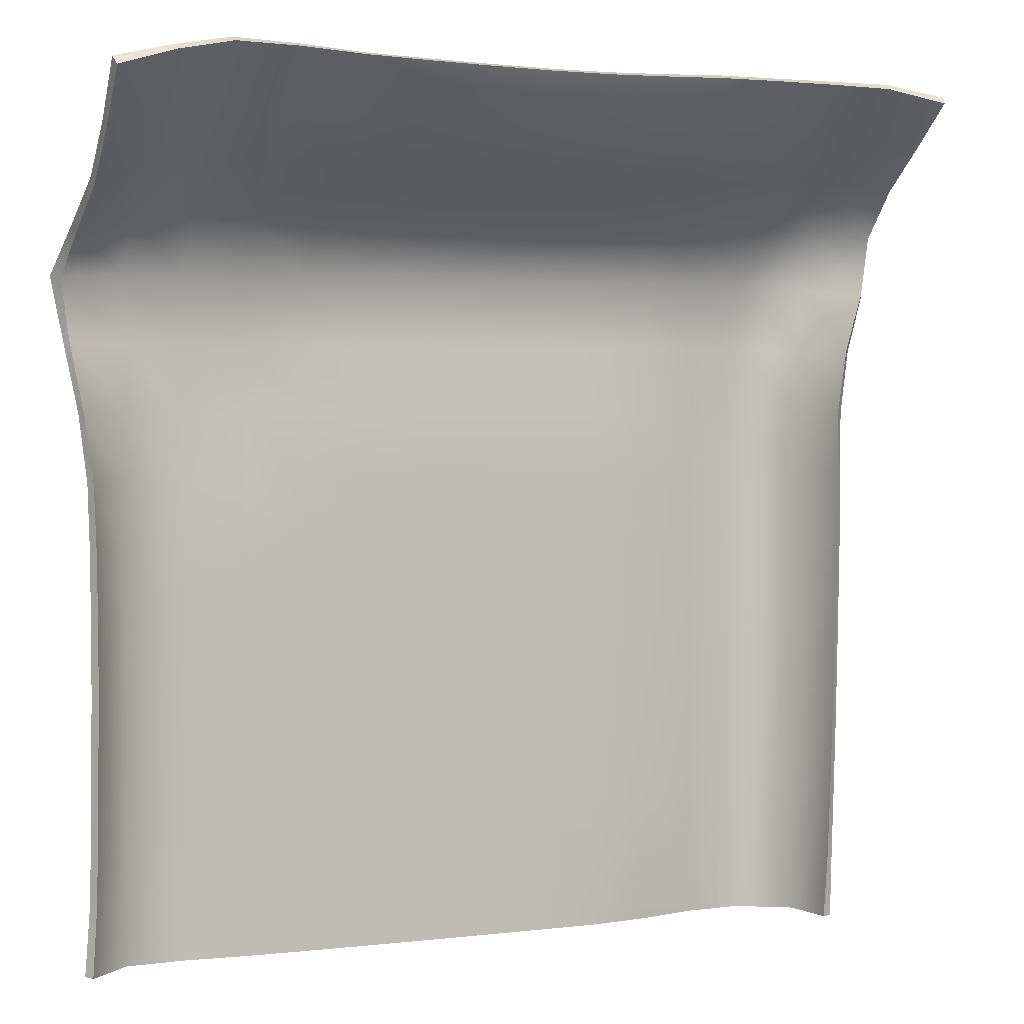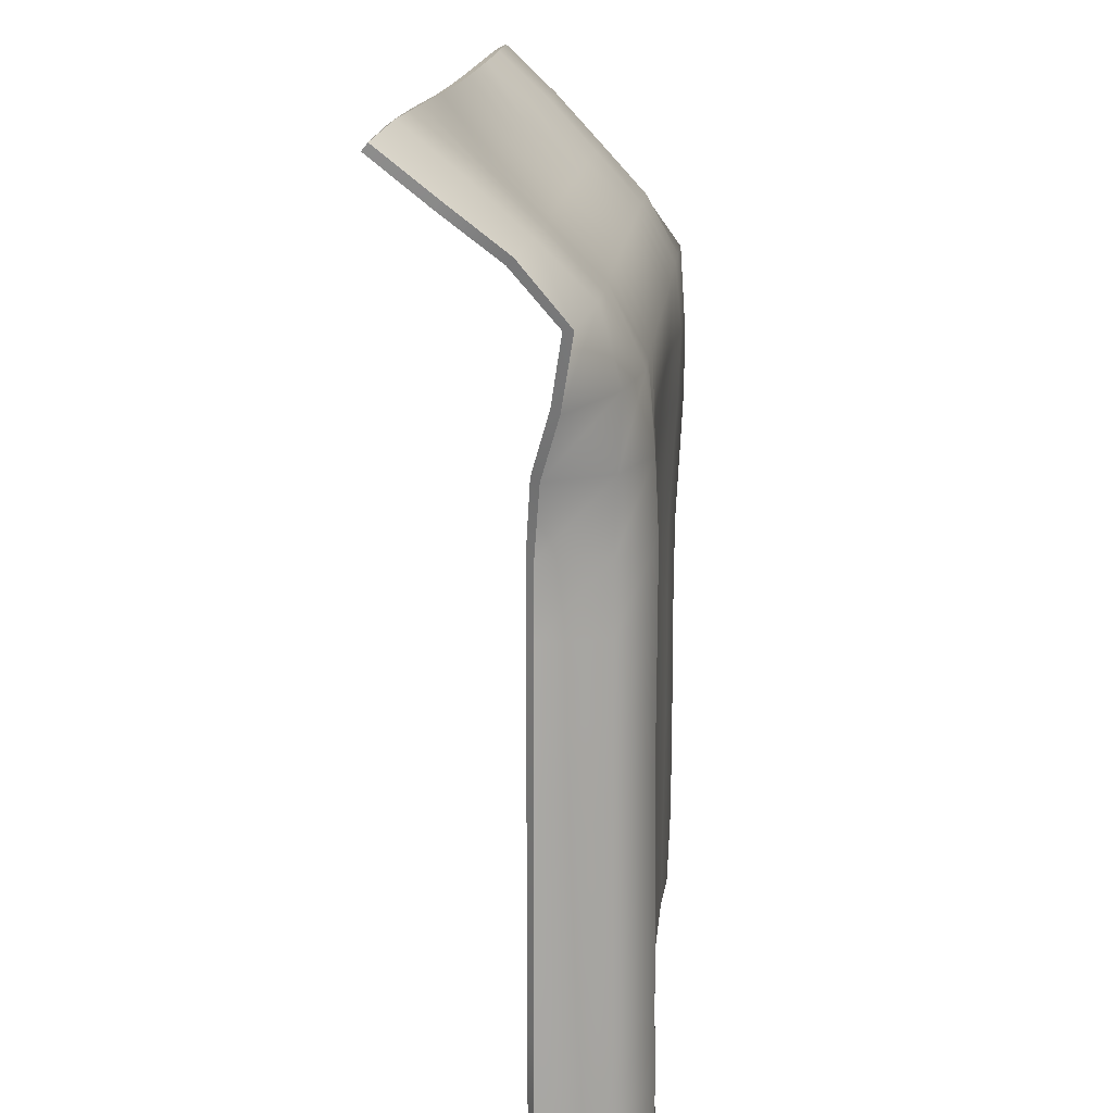
<metadata>
{"format":"obj","ext":"obj","renderer":"f3d","projection":"perspective","resolution":1024,"background":"white","views":[{"elev":2.6,"azim":-23.7,"up":"+Z"},{"elev":14.6,"azim":94.9,"up":"+Z"}]}
</metadata>
<code>
g default
v -3.913 2.242 1.252
v -3.302 2.366 1.442
v -2.68 2.501 1.576
v -2.027 2.49 1.56
v -1.366 2.442 1.51
v -0.7006 2.423 1.484
v -0.0365 2.41 1.465
v 0.6276 2.398 1.45
v 1.293 2.395 1.447
v 1.957 2.41 1.462
v 2.618 2.428 1.481
v 3.28 2.414 1.481
v 3.943 2.402 1.476
v 4.601 2.392 1.463
v 5.24 2.294 1.33
v -3.906 2.655 0.7243
v -3.319 2.888 0.9494
v -2.686 3.018 1.08
v -2.027 2.956 1.021
v -1.371 2.876 0.9454
v -0.7075 2.834 0.9022
v -0.04231 2.806 0.8726
v 0.624 2.791 0.8559
v 1.291 2.792 0.8552
v 1.957 2.804 0.8674
v 2.621 2.824 0.8875
v 3.285 2.851 0.9145
v 3.942 2.908 0.9733
v 4.602 2.945 1.014
v 5.251 2.854 0.8865
v -3.905 3.15 0.2074
v -3.327 3.38 0.4456
v -2.686 3.501 0.5538
v -2.028 3.444 0.5038
v -1.366 3.396 0.4571
v -0.7033 3.372 0.4344
v -0.03996 3.355 0.4166
v 0.6241 3.347 0.4085
v 1.288 3.349 0.4103
v 1.952 3.358 0.4187
v 2.616 3.374 0.4335
v 3.279 3.404 0.4628
v 3.937 3.464 0.5272
v 4.597 3.48 0.5463
v 5.259 3.41 0.4673
v -3.957 3.702 -0.2313
v -3.348 3.914 -0.02137
v -2.687 3.984 0.02781
v -2.022 3.964 0.01676
v -1.36 3.956 0.01516
v -0.6973 3.952 0.01547
v -0.03621 3.948 0.01564
v 0.6243 3.947 0.01564
v 1.285 3.947 0.01615
v 1.947 3.95 0.0173
v 2.61 3.956 0.0197
v 3.276 3.966 0.02083
v 3.935 3.981 0.03485
v 4.597 3.996 0.05219
v 5.252 3.848 -0.04009
v -3.992 4.218 -0.6489
v -3.342 4.34 -0.5926
v -2.677 4.326 -0.5949
v -2.017 4.33 -0.5925
v -1.355 4.331 -0.5897
v -0.6944 4.332 -0.5872
v -0.03458 4.332 -0.5854
v 0.6247 4.332 -0.5851
v 1.284 4.33 -0.5853
v 1.945 4.328 -0.5859
v 2.607 4.325 -0.5869
v 3.271 4.32 -0.5876
v 3.936 4.354 -0.5789
v 4.592 4.211 -0.6319
v 5.095 3.74 -0.6856
v -3.949 4.043 -1.297
v -3.322 4.273 -1.309
v -2.674 4.401 -1.305
v -2.013 4.39 -1.306
v -1.353 4.35 -1.305
v -0.6938 4.327 -1.304
v -0.03445 4.324 -1.304
v 0.6248 4.324 -1.303
v 1.284 4.326 -1.303
v 1.944 4.326 -1.303
v 2.604 4.316 -1.301
v 3.265 4.357 -1.298
v 3.916 4.418 -1.301
v 4.507 4.155 -1.33
v 4.793 3.551 -1.309
v -3.86 3.844 -1.986
v -3.318 4.235 -2.011
v -2.674 4.402 -2.019
v -2.013 4.351 -2.019
v -1.356 4.265 -2.015
v -0.6948 4.247 -2.016
v -0.03468 4.25 -2.016
v 0.6246 4.252 -2.016
v 1.284 4.255 -2.016
v 1.943 4.257 -2.015
v 2.605 4.264 -2.013
v 3.254 4.374 -2.017
v 3.906 4.453 -2.021
v 4.48 4.145 -2.029
v 4.655 3.498 -2.019
v -3.788 3.746 -2.699
v -3.33 4.228 -2.715
v -2.676 4.363 -2.729
v -2.016 4.292 -2.729
v -1.356 4.246 -2.73
v -0.6951 4.246 -2.731
v -0.03523 4.246 -2.732
v 0.6241 4.246 -2.732
v 1.283 4.246 -2.732
v 1.943 4.246 -2.731
v 2.601 4.246 -2.731
v 3.247 4.383 -2.732
v 3.904 4.453 -2.735
v 4.48 4.146 -2.735
v 4.653 3.498 -2.733
v -3.768 3.723 -3.417
v -3.336 4.229 -3.426
v -2.68 4.327 -3.438
v -2.018 4.269 -3.442
v -1.356 4.246 -3.445
v -0.6956 4.246 -3.447
v -0.03594 4.246 -3.448
v 0.6233 4.246 -3.449
v 1.282 4.246 -3.448
v 1.941 4.246 -3.447
v 2.599 4.246 -3.446
v 3.246 4.374 -3.446
v 3.903 4.446 -3.447
v 4.481 4.146 -3.447
v 4.651 3.5 -3.444
v -3.762 3.715 -4.13
v -3.338 4.231 -4.14
v -2.684 4.316 -4.148
v -2.02 4.271 -4.155
v -1.358 4.246 -4.159
v -0.6972 4.246 -4.162
v -0.03706 4.246 -4.164
v 0.6224 4.246 -4.165
v 1.282 4.246 -4.164
v 1.94 4.246 -4.163
v 2.598 4.246 -4.162
v 3.247 4.363 -4.16
v 3.902 4.445 -4.159
v 4.48 4.147 -4.159
v 4.636 3.498 -4.155
v -3.761 3.712 -4.845
v -3.34 4.231 -4.853
v -2.687 4.315 -4.86
v -2.024 4.274 -4.867
v -1.361 4.246 -4.873
v -0.6996 4.246 -4.877
v -0.03851 4.246 -4.879
v 0.622 4.246 -4.881
v 1.282 4.246 -4.881
v 1.941 4.246 -4.879
v 2.599 4.246 -4.877
v 3.248 4.36 -4.874
v 3.902 4.448 -4.872
v 4.477 4.148 -4.872
v 4.621 3.496 -4.867
v -3.77 3.717 -5.558
v -3.341 4.23 -5.566
v -2.69 4.316 -5.573
v -2.028 4.271 -5.58
v -1.366 4.246 -5.587
v -0.7027 4.246 -5.592
v -0.04033 4.246 -5.595
v 0.6217 4.246 -5.596
v 1.283 4.246 -5.597
v 1.943 4.246 -5.595
v 2.602 4.246 -5.592
v 3.249 4.368 -5.587
v 3.902 4.454 -5.584
v 4.473 4.149 -5.584
v 4.603 3.495 -5.579
v -3.777 3.72 -6.271
v -3.345 4.23 -6.279
v -2.694 4.314 -6.287
v -2.033 4.26 -6.294
v -1.37 4.246 -6.301
v -0.7065 4.246 -6.306
v -0.04247 4.246 -6.309
v 0.6215 4.246 -6.31
v 1.285 4.246 -6.311
v 1.947 4.246 -6.311
v 2.607 4.246 -6.307
v 3.252 4.384 -6.301
v 3.905 4.459 -6.297
v 4.469 4.15 -6.297
v 4.58 3.493 -6.291
v -3.792 3.731 -6.985
v -3.351 4.231 -6.99
v -2.7 4.304 -6.999
v -2.04 4.246 -7.007
v -1.376 4.246 -7.014
v -0.7108 4.246 -7.019
v -0.04483 4.246 -7.022
v 0.6212 4.246 -7.023
v 1.287 4.246 -7.024
v 1.952 4.246 -7.024
v 2.617 4.254 -7.023
v 3.259 4.405 -7.014
v 3.911 4.467 -7.01
v 4.464 4.15 -7.009
v 4.551 3.492 -7.002
v -3.823 3.779 -7.698
v -3.359 4.236 -7.709
v -2.72 4.278 -7.714
v -2.052 4.246 -7.721
v -1.384 4.246 -7.727
v -0.7156 4.246 -7.731
v -0.04691 4.246 -7.733
v 0.6213 4.246 -7.735
v 1.289 4.246 -7.736
v 1.961 4.246 -7.736
v 2.631 4.314 -7.734
v 3.278 4.451 -7.728
v 3.921 4.476 -7.731
v 4.47 4.151 -7.733
v 4.516 3.511 -7.715
v -3.954 2.259 1.329
v -3.331 2.445 1.493
v -3.345 2.967 1.01
v -3.929 2.73 0.785
v -2.689 2.591 1.621
v -2.702 3.107 1.127
v -2.019 2.584 1.597
v -2.034 3.105 1.108
v -1.361 2.539 1.541
v -1.371 3.049 1.043
v -0.6986 2.518 1.515
v -0.7064 2.999 0.9875
v -0.03417 2.504 1.497
v -0.03955 2.966 0.9518
v 0.6293 2.491 1.482
v 0.6287 2.949 0.9329
v 1.292 2.488 1.48
v 1.298 2.949 0.9333
v 1.954 2.501 1.497
v 1.965 2.966 0.9536
v 2.619 2.517 1.52
v 2.632 2.993 0.9864
v 3.284 2.505 1.52
v 3.297 3.024 1.026
v 3.946 2.492 1.521
v 3.96 3.054 1.075
v 4.616 2.473 1.519
v 4.622 3.029 1.068
v 5.26 2.355 1.401
v 5.267 2.908 0.9641
v -3.353 3.464 0.4967
v -3.928 3.213 0.2815
v -2.714 3.593 0.5952
v -2.048 3.588 0.5799
v -1.378 3.549 0.5362
v -0.7085 3.522 0.5039
v -0.03933 3.505 0.4848
v 0.63 3.498 0.4772
v 1.299 3.5 0.4807
v 1.968 3.51 0.4933
v 2.637 3.528 0.5155
v 3.307 3.557 0.5497
v 3.974 3.587 0.5889
v 4.634 3.573 0.5915
v 5.289 3.474 0.5343
v -3.392 3.997 0.01176
v -3.996 3.753 -0.1593
v -2.726 4.078 0.05768
v -2.052 4.066 0.04816
v -1.38 4.063 0.04299
v -0.7093 4.064 0.0415
v -0.03866 4.063 0.04093
v 0.6314 4.063 0.04095
v 1.301 4.063 0.04164
v 1.971 4.064 0.04347
v 2.641 4.066 0.04662
v 3.313 4.069 0.05028
v 3.977 4.082 0.07058
v 4.645 4.09 0.08557
v 5.307 3.946 -0.02591
v -3.401 4.419 -0.5824
v -4.079 4.313 -0.6251
v -2.72 4.42 -0.5708
v -2.052 4.422 -0.5697
v -1.381 4.424 -0.5699
v -0.7094 4.426 -0.5703
v -0.0381 4.427 -0.5712
v 0.6327 4.427 -0.5715
v 1.303 4.426 -0.5722
v 1.973 4.423 -0.5723
v 2.643 4.418 -0.5718
v 3.314 4.415 -0.572
v 3.986 4.436 -0.5668
v 4.644 4.281 -0.6193
v 5.14 3.822 -0.7283
v -3.365 4.362 -1.298
v -3.984 4.128 -1.333
v -2.714 4.497 -1.285
v -2.046 4.489 -1.283
v -1.377 4.45 -1.283
v -0.7078 4.426 -1.284
v -0.0377 4.421 -1.285
v 0.6326 4.421 -1.286
v 1.303 4.423 -1.286
v 1.973 4.424 -1.286
v 2.642 4.44 -1.286
v 3.312 4.482 -1.285
v 3.973 4.517 -1.292
v 4.572 4.242 -1.327
v 4.858 3.634 -1.338
v -3.35 4.329 -2.007
v -3.892 3.935 -2.01
v -2.709 4.5 -2.005
v -2.043 4.461 -1.999
v -1.377 4.408 -1.996
v -0.708 4.373 -1.995
v -0.03783 4.362 -1.996
v 0.6326 4.364 -1.997
v 1.303 4.37 -1.998
v 1.973 4.384 -1.998
v 2.642 4.427 -1.999
v 3.304 4.513 -2.004
v 3.969 4.551 -2.012
v 4.555 4.221 -2.024
v 4.735 3.574 -2.022
v -3.362 4.323 -2.715
v -3.828 3.841 -2.709
v -2.708 4.462 -2.719
v -2.042 4.413 -2.712
v -1.377 4.363 -2.709
v -0.7081 4.34 -2.708
v -0.03812 4.34 -2.708
v 0.6322 4.34 -2.709
v 1.303 4.341 -2.71
v 1.973 4.356 -2.711
v 2.639 4.414 -2.715
v 3.3 4.515 -2.72
v 3.969 4.55 -2.725
v 4.554 4.215 -2.728
v 4.732 3.569 -2.732
v -3.373 4.319 -3.424
v -3.814 3.814 -3.419
v -2.71 4.422 -3.428
v -2.043 4.376 -3.425
v -1.376 4.341 -3.423
v -0.708 4.339 -3.422
v -0.03873 4.34 -3.421
v 0.6313 4.34 -3.422
v 1.302 4.339 -3.423
v 1.971 4.341 -3.426
v 2.638 4.402 -3.429
v 3.3 4.506 -3.433
v 3.969 4.544 -3.436
v 4.557 4.216 -3.438
v 4.731 3.57 -3.444
v -3.381 4.316 -4.134
v -3.812 3.805 -4.133
v -2.714 4.411 -4.137
v -2.045 4.37 -4.137
v -1.377 4.341 -4.136
v -0.7085 4.34 -4.135
v -0.03938 4.34 -4.135
v 0.6302 4.34 -4.135
v 1.3 4.339 -4.137
v 1.97 4.34 -4.139
v 2.637 4.398 -4.142
v 3.299 4.502 -4.145
v 3.968 4.543 -4.148
v 4.558 4.215 -4.152
v 4.718 3.567 -4.157
v -3.384 4.316 -4.846
v -3.812 3.8 -4.846
v -2.718 4.41 -4.847
v -2.048 4.372 -4.848
v -1.379 4.343 -4.848
v -0.71 4.34 -4.848
v -0.04061 4.34 -4.848
v 0.6284 4.34 -4.848
v 1.298 4.34 -4.85
v 1.968 4.34 -4.852
v 2.636 4.398 -4.855
v 3.298 4.505 -4.858
v 3.968 4.547 -4.86
v 4.556 4.216 -4.864
v 4.703 3.564 -4.87
v -3.386 4.314 -5.556
v -3.821 3.805 -5.558
v -2.72 4.412 -5.558
v -2.051 4.369 -5.56
v -1.381 4.341 -5.56
v -0.7117 4.34 -5.56
v -0.04245 4.34 -5.56
v 0.6266 4.34 -5.561
v 1.296 4.34 -5.562
v 1.966 4.34 -5.564
v 2.634 4.393 -5.566
v 3.297 4.504 -5.57
v 3.966 4.553 -5.573
v 4.553 4.217 -5.577
v 4.686 3.562 -5.583
v -3.388 4.315 -6.267
v -3.828 3.809 -6.271
v -2.722 4.411 -6.27
v -2.053 4.358 -6.27
v -1.383 4.34 -6.271
v -0.7132 4.34 -6.272
v -0.04427 4.34 -6.273
v 0.6245 4.34 -6.274
v 1.293 4.34 -6.274
v 1.963 4.34 -6.275
v 2.632 4.38 -6.277
v 3.294 4.499 -6.281
v 3.964 4.558 -6.284
v 4.55 4.218 -6.289
v 4.665 3.559 -6.295
v -3.392 4.318 -6.979
v -3.842 3.818 -6.98
v -2.723 4.402 -6.982
v -2.054 4.346 -6.982
v -1.384 4.339 -6.983
v -0.7146 4.34 -6.984
v -0.04585 4.34 -6.985
v 0.6227 4.34 -6.986
v 1.291 4.34 -6.986
v 1.959 4.339 -6.986
v 2.628 4.374 -6.988
v 3.287 4.507 -6.99
v 3.96 4.566 -6.996
v 4.546 4.217 -7.001
v 4.639 3.552 -7.007
v -3.398 4.317 -7.685
v -3.888 3.848 -7.685
v -2.715 4.373 -7.692
v -2.052 4.341 -7.693
v -1.384 4.34 -7.694
v -0.7156 4.34 -7.696
v -0.04741 4.34 -7.698
v 0.621 4.34 -7.699
v 1.289 4.34 -7.699
v 1.954 4.341 -7.698
v 2.61 4.405 -7.698
v 3.263 4.543 -7.697
v 3.947 4.568 -7.701
v 4.543 4.199 -7.703
v 4.608 3.53 -7.71
g pPlane3
f 226 227 228 229
f 227 230 231 228
f 230 232 233 231
f 232 234 235 233
f 234 236 237 235
f 236 238 239 237
f 238 240 241 239
f 240 242 243 241
f 242 244 245 243
f 244 246 247 245
f 246 248 249 247
f 248 250 251 249
f 250 252 253 251
f 252 254 255 253
f 229 228 256 257
f 228 231 258 256
f 231 233 259 258
f 233 235 260 259
f 235 237 261 260
f 237 239 262 261
f 239 241 263 262
f 241 243 264 263
f 243 245 265 264
f 245 247 266 265
f 247 249 267 266
f 249 251 268 267
f 251 253 269 268
f 253 255 270 269
f 257 256 271 272
f 256 258 273 271
f 258 259 274 273
f 259 260 275 274
f 260 261 276 275
f 261 262 277 276
f 262 263 278 277
f 263 264 279 278
f 264 265 280 279
f 265 266 281 280
f 266 267 282 281
f 267 268 283 282
f 268 269 284 283
f 269 270 285 284
f 272 271 286 287
f 271 273 288 286
f 273 274 289 288
f 274 275 290 289
f 275 276 291 290
f 276 277 292 291
f 277 278 293 292
f 278 279 294 293
f 279 280 295 294
f 280 281 296 295
f 281 282 297 296
f 282 283 298 297
f 283 284 299 298
f 284 285 300 299
f 287 286 301 302
f 286 288 303 301
f 288 289 304 303
f 289 290 305 304
f 290 291 306 305
f 291 292 307 306
f 292 293 308 307
f 293 294 309 308
f 294 295 310 309
f 295 296 311 310
f 296 297 312 311
f 297 298 313 312
f 298 299 314 313
f 299 300 315 314
f 302 301 316 317
f 301 303 318 316
f 303 304 319 318
f 304 305 320 319
f 305 306 321 320
f 306 307 322 321
f 307 308 323 322
f 308 309 324 323
f 309 310 325 324
f 310 311 326 325
f 311 312 327 326
f 312 313 328 327
f 313 314 329 328
f 314 315 330 329
f 317 316 331 332
f 316 318 333 331
f 318 319 334 333
f 319 320 335 334
f 320 321 336 335
f 321 322 337 336
f 322 323 338 337
f 323 324 339 338
f 324 325 340 339
f 325 326 341 340
f 326 327 342 341
f 327 328 343 342
f 328 329 344 343
f 329 330 345 344
f 332 331 346 347
f 331 333 348 346
f 333 334 349 348
f 334 335 350 349
f 335 336 351 350
f 336 337 352 351
f 337 338 353 352
f 338 339 354 353
f 339 340 355 354
f 340 341 356 355
f 341 342 357 356
f 342 343 358 357
f 343 344 359 358
f 344 345 360 359
f 347 346 361 362
f 346 348 363 361
f 348 349 364 363
f 349 350 365 364
f 350 351 366 365
f 351 352 367 366
f 352 353 368 367
f 353 354 369 368
f 354 355 370 369
f 355 356 371 370
f 356 357 372 371
f 357 358 373 372
f 358 359 374 373
f 359 360 375 374
f 362 361 376 377
f 361 363 378 376
f 363 364 379 378
f 364 365 380 379
f 365 366 381 380
f 366 367 382 381
f 367 368 383 382
f 368 369 384 383
f 369 370 385 384
f 370 371 386 385
f 371 372 387 386
f 372 373 388 387
f 373 374 389 388
f 374 375 390 389
f 377 376 391 392
f 376 378 393 391
f 378 379 394 393
f 379 380 395 394
f 380 381 396 395
f 381 382 397 396
f 382 383 398 397
f 383 384 399 398
f 384 385 400 399
f 385 386 401 400
f 386 387 402 401
f 387 388 403 402
f 388 389 404 403
f 389 390 405 404
f 392 391 406 407
f 391 393 408 406
f 393 394 409 408
f 394 395 410 409
f 395 396 411 410
f 396 397 412 411
f 397 398 413 412
f 398 399 414 413
f 399 400 415 414
f 400 401 416 415
f 401 402 417 416
f 402 403 418 417
f 403 404 419 418
f 404 405 420 419
f 407 406 421 422
f 406 408 423 421
f 408 409 424 423
f 409 410 425 424
f 410 411 426 425
f 411 412 427 426
f 412 413 428 427
f 413 414 429 428
f 414 415 430 429
f 415 416 431 430
f 416 417 432 431
f 417 418 433 432
f 418 419 434 433
f 419 420 435 434
f 422 421 436 437
f 421 423 438 436
f 423 424 439 438
f 424 425 440 439
f 425 426 441 440
f 426 427 442 441
f 427 428 443 442
f 428 429 444 443
f 429 430 445 444
f 430 431 446 445
f 431 432 447 446
f 432 433 448 447
f 433 434 449 448
f 434 435 450 449
f 1 16 17 2
f 2 17 18 3
f 3 18 19 4
f 4 19 20 5
f 5 20 21 6
f 6 21 22 7
f 7 22 23 8
f 8 23 24 9
f 9 24 25 10
f 10 25 26 11
f 11 26 27 12
f 12 27 28 13
f 13 28 29 14
f 14 29 30 15
f 16 31 32 17
f 17 32 33 18
f 18 33 34 19
f 19 34 35 20
f 20 35 36 21
f 21 36 37 22
f 22 37 38 23
f 23 38 39 24
f 24 39 40 25
f 25 40 41 26
f 26 41 42 27
f 27 42 43 28
f 28 43 44 29
f 29 44 45 30
f 31 46 47 32
f 32 47 48 33
f 33 48 49 34
f 34 49 50 35
f 35 50 51 36
f 36 51 52 37
f 37 52 53 38
f 38 53 54 39
f 39 54 55 40
f 40 55 56 41
f 41 56 57 42
f 42 57 58 43
f 43 58 59 44
f 44 59 60 45
f 46 61 62 47
f 47 62 63 48
f 48 63 64 49
f 49 64 65 50
f 50 65 66 51
f 51 66 67 52
f 52 67 68 53
f 53 68 69 54
f 54 69 70 55
f 55 70 71 56
f 56 71 72 57
f 57 72 73 58
f 58 73 74 59
f 59 74 75 60
f 61 76 77 62
f 62 77 78 63
f 63 78 79 64
f 64 79 80 65
f 65 80 81 66
f 66 81 82 67
f 67 82 83 68
f 68 83 84 69
f 69 84 85 70
f 70 85 86 71
f 71 86 87 72
f 72 87 88 73
f 73 88 89 74
f 74 89 90 75
f 76 91 92 77
f 77 92 93 78
f 78 93 94 79
f 79 94 95 80
f 80 95 96 81
f 81 96 97 82
f 82 97 98 83
f 83 98 99 84
f 84 99 100 85
f 85 100 101 86
f 86 101 102 87
f 87 102 103 88
f 88 103 104 89
f 89 104 105 90
f 91 106 107 92
f 92 107 108 93
f 93 108 109 94
f 94 109 110 95
f 95 110 111 96
f 96 111 112 97
f 97 112 113 98
f 98 113 114 99
f 99 114 115 100
f 100 115 116 101
f 101 116 117 102
f 102 117 118 103
f 103 118 119 104
f 104 119 120 105
f 106 121 122 107
f 107 122 123 108
f 108 123 124 109
f 109 124 125 110
f 110 125 126 111
f 111 126 127 112
f 112 127 128 113
f 113 128 129 114
f 114 129 130 115
f 115 130 131 116
f 116 131 132 117
f 117 132 133 118
f 118 133 134 119
f 119 134 135 120
f 121 136 137 122
f 122 137 138 123
f 123 138 139 124
f 124 139 140 125
f 125 140 141 126
f 126 141 142 127
f 127 142 143 128
f 128 143 144 129
f 129 144 145 130
f 130 145 146 131
f 131 146 147 132
f 132 147 148 133
f 133 148 149 134
f 134 149 150 135
f 136 151 152 137
f 137 152 153 138
f 138 153 154 139
f 139 154 155 140
f 140 155 156 141
f 141 156 157 142
f 142 157 158 143
f 143 158 159 144
f 144 159 160 145
f 145 160 161 146
f 146 161 162 147
f 147 162 163 148
f 148 163 164 149
f 149 164 165 150
f 151 166 167 152
f 152 167 168 153
f 153 168 169 154
f 154 169 170 155
f 155 170 171 156
f 156 171 172 157
f 157 172 173 158
f 158 173 174 159
f 159 174 175 160
f 160 175 176 161
f 161 176 177 162
f 162 177 178 163
f 163 178 179 164
f 164 179 180 165
f 166 181 182 167
f 167 182 183 168
f 168 183 184 169
f 169 184 185 170
f 170 185 186 171
f 171 186 187 172
f 172 187 188 173
f 173 188 189 174
f 174 189 190 175
f 175 190 191 176
f 176 191 192 177
f 177 192 193 178
f 178 193 194 179
f 179 194 195 180
f 181 196 197 182
f 182 197 198 183
f 183 198 199 184
f 184 199 200 185
f 185 200 201 186
f 186 201 202 187
f 187 202 203 188
f 188 203 204 189
f 189 204 205 190
f 190 205 206 191
f 191 206 207 192
f 192 207 208 193
f 193 208 209 194
f 194 209 210 195
f 196 211 212 197
f 197 212 213 198
f 198 213 214 199
f 199 214 215 200
f 200 215 216 201
f 201 216 217 202
f 202 217 218 203
f 203 218 219 204
f 204 219 220 205
f 205 220 221 206
f 206 221 222 207
f 207 222 223 208
f 208 223 224 209
f 209 224 225 210
f 1 2 227 226
f 16 1 226 229
f 2 3 230 227
f 3 4 232 230
f 4 5 234 232
f 5 6 236 234
f 6 7 238 236
f 7 8 240 238
f 8 9 242 240
f 9 10 244 242
f 10 11 246 244
f 11 12 248 246
f 12 13 250 248
f 13 14 252 250
f 14 15 254 252
f 15 30 255 254
f 31 16 229 257
f 30 45 270 255
f 46 31 257 272
f 45 60 285 270
f 61 46 272 287
f 60 75 300 285
f 76 61 287 302
f 75 90 315 300
f 91 76 302 317
f 90 105 330 315
f 106 91 317 332
f 105 120 345 330
f 121 106 332 347
f 120 135 360 345
f 136 121 347 362
f 135 150 375 360
f 151 136 362 377
f 150 165 390 375
f 166 151 377 392
f 165 180 405 390
f 181 166 392 407
f 180 195 420 405
f 196 181 407 422
f 195 210 435 420
f 212 211 437 436
f 211 196 422 437
f 213 212 436 438
f 214 213 438 439
f 215 214 439 440
f 216 215 440 441
f 217 216 441 442
f 218 217 442 443
f 219 218 443 444
f 220 219 444 445
f 221 220 445 446
f 222 221 446 447
f 223 222 447 448
f 224 223 448 449
f 210 225 450 435
f 225 224 449 450

</code>
